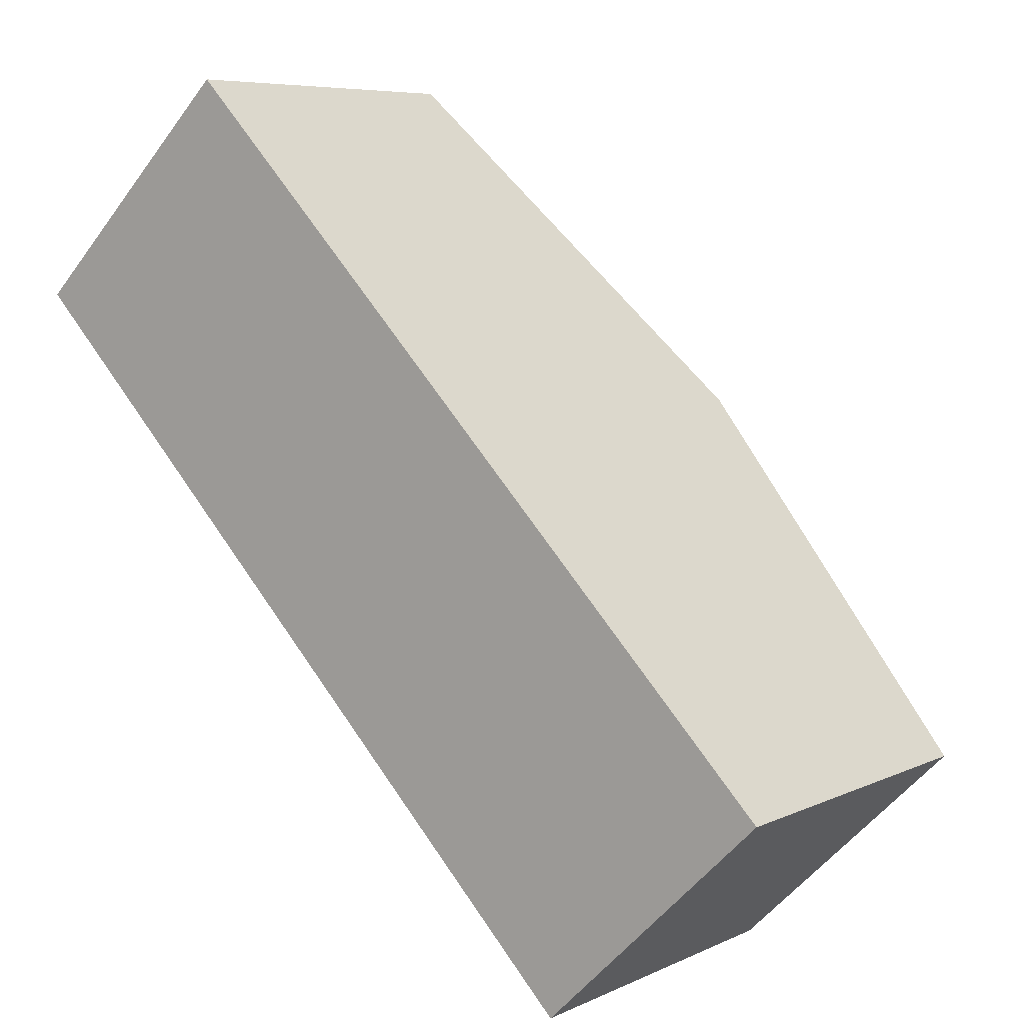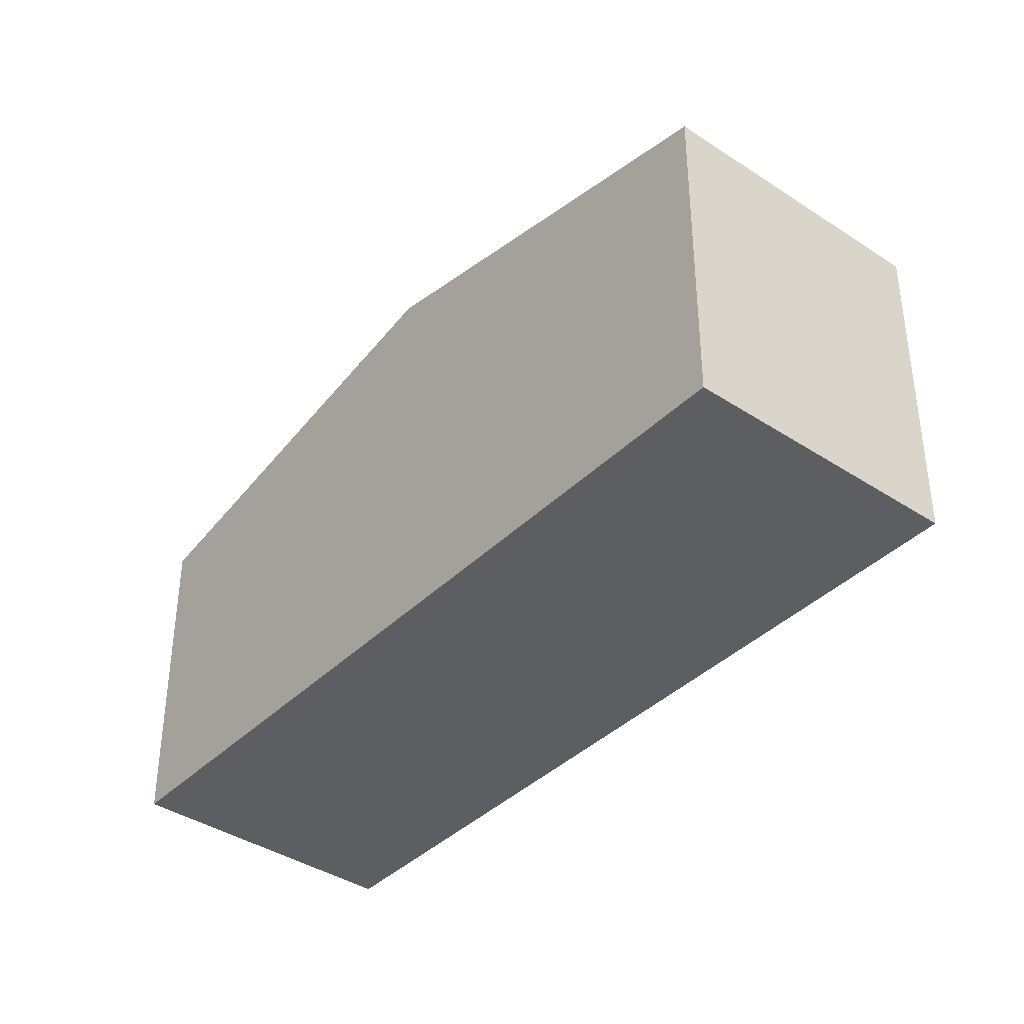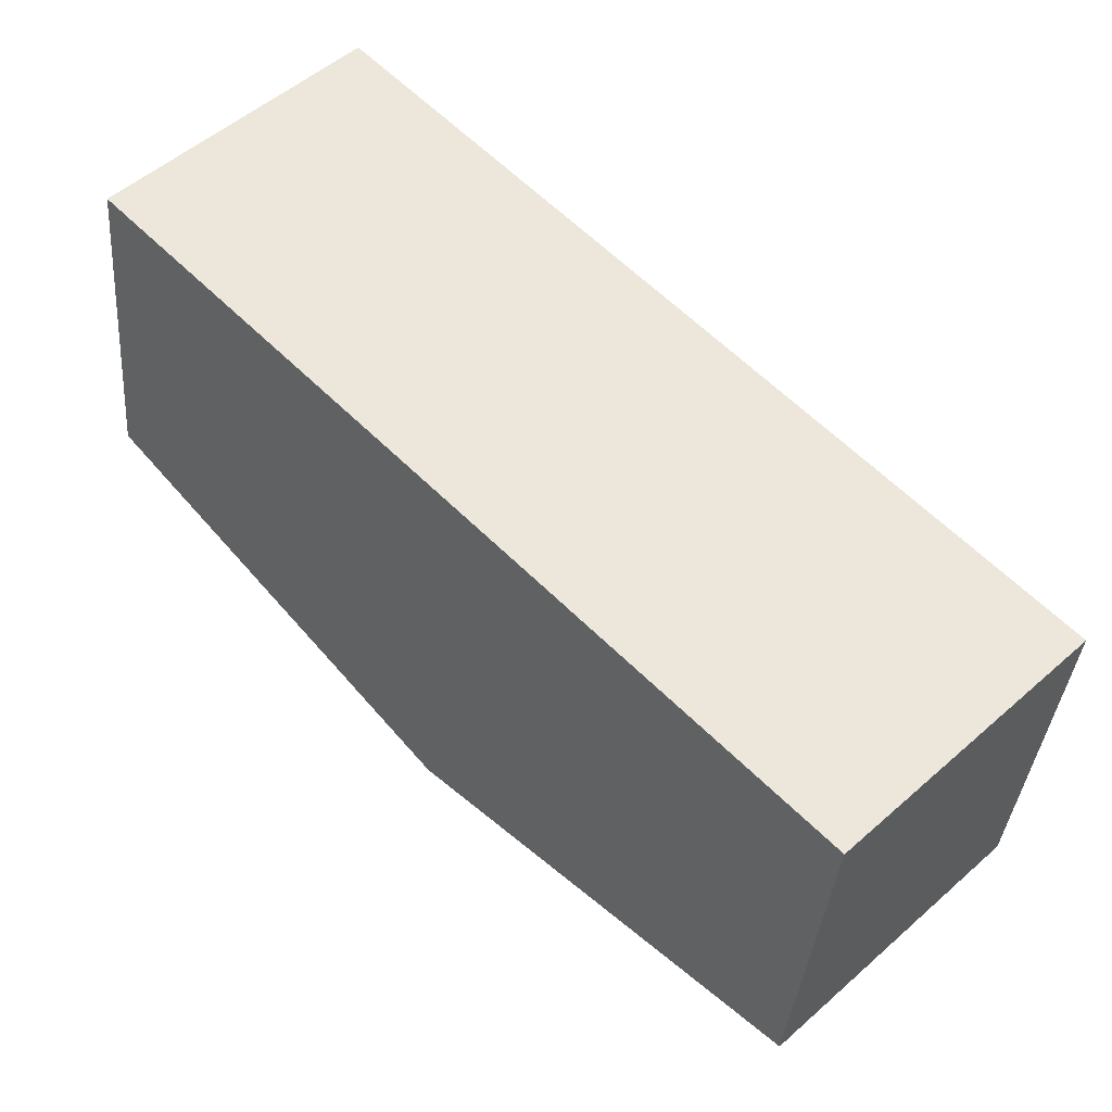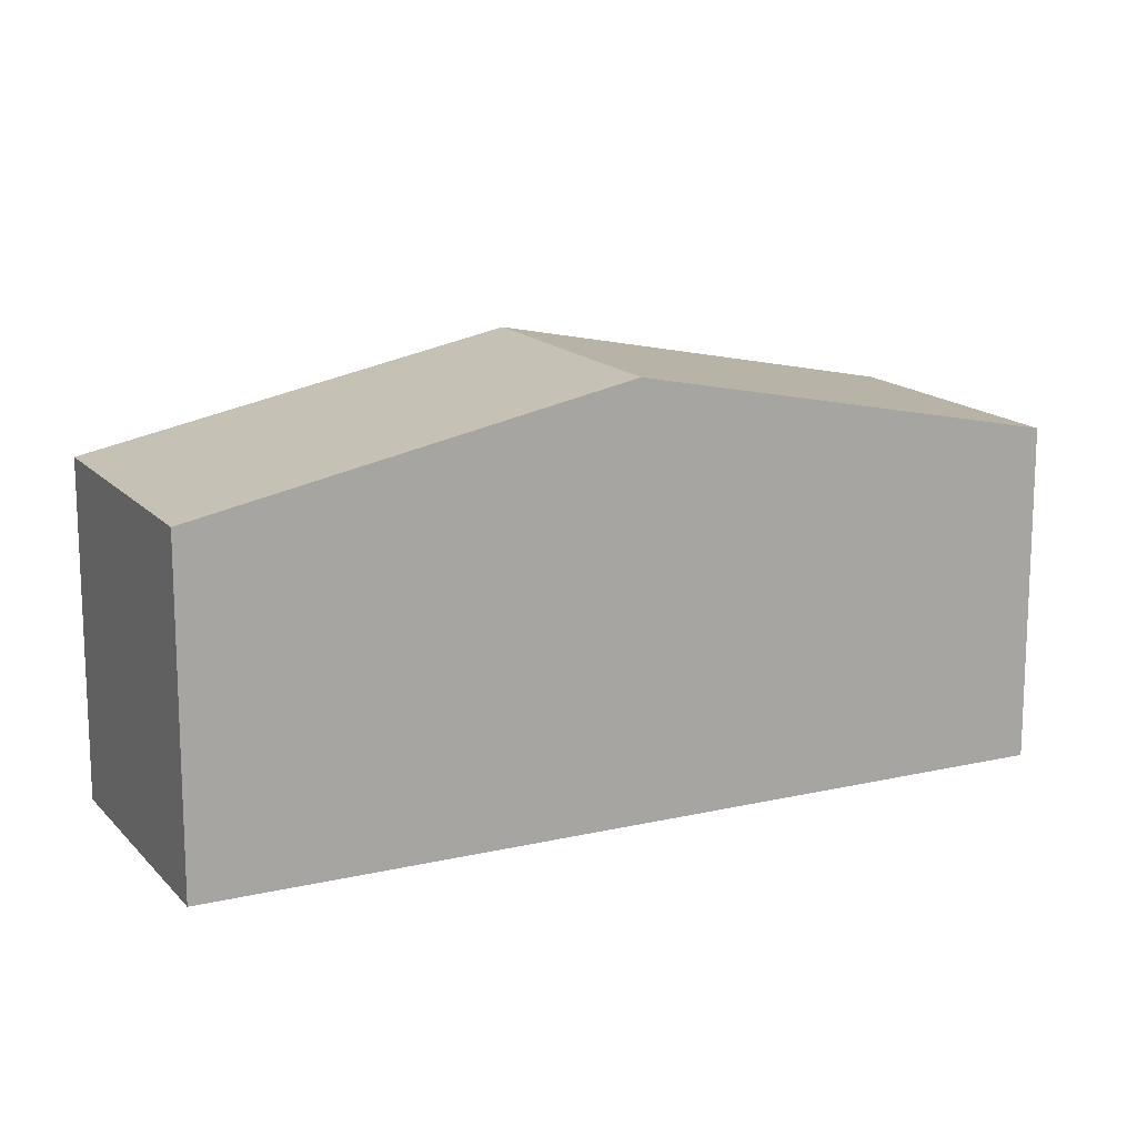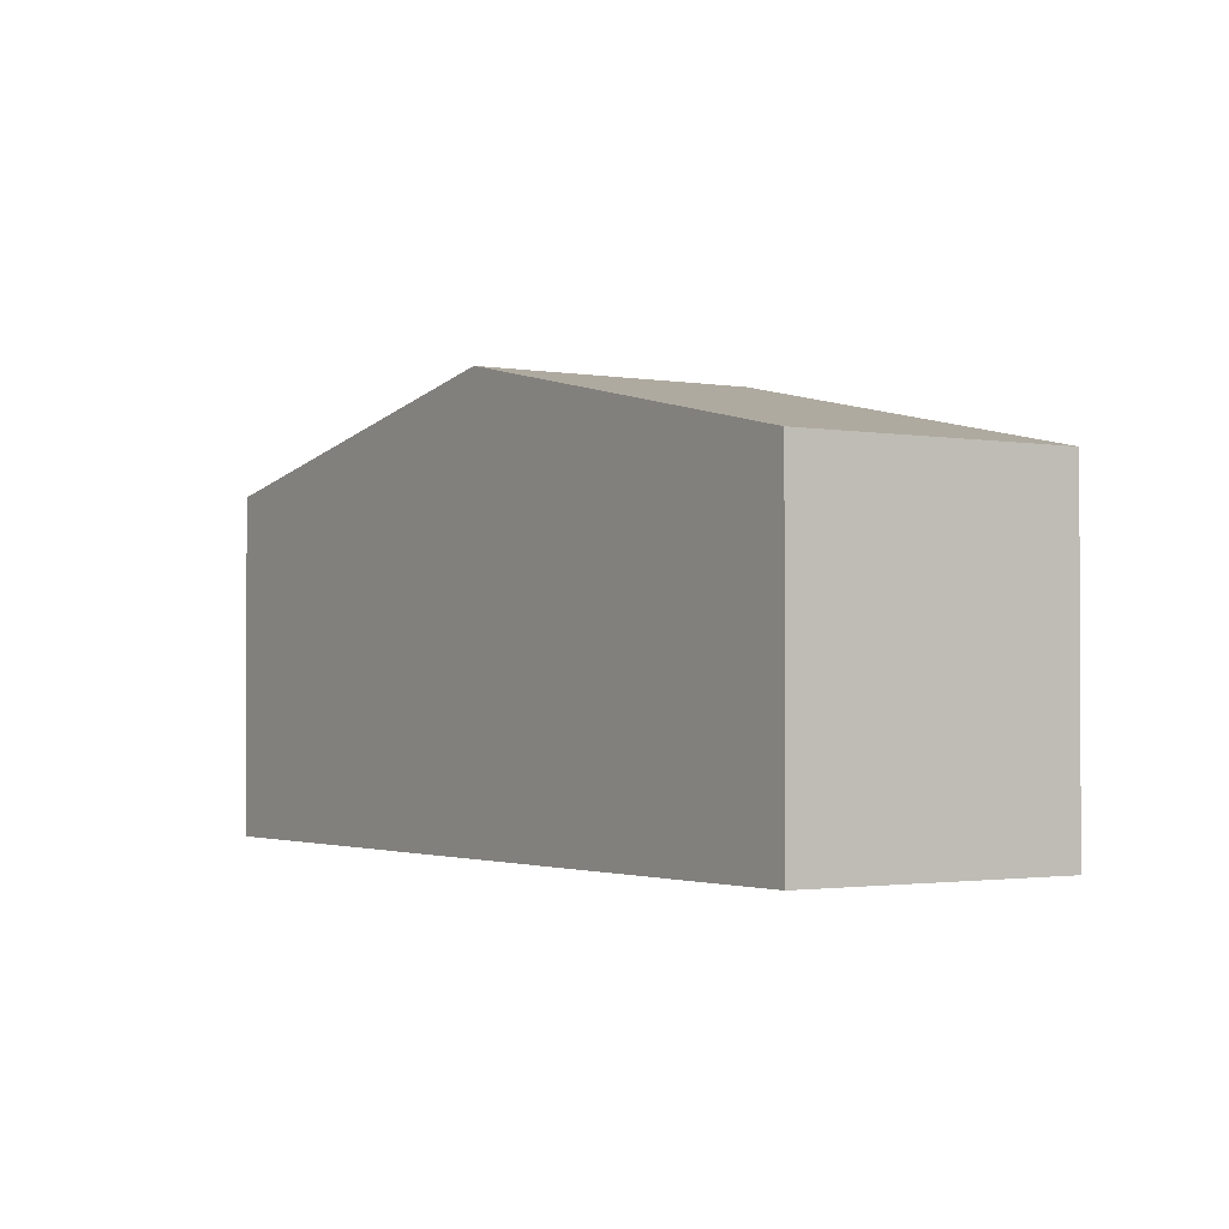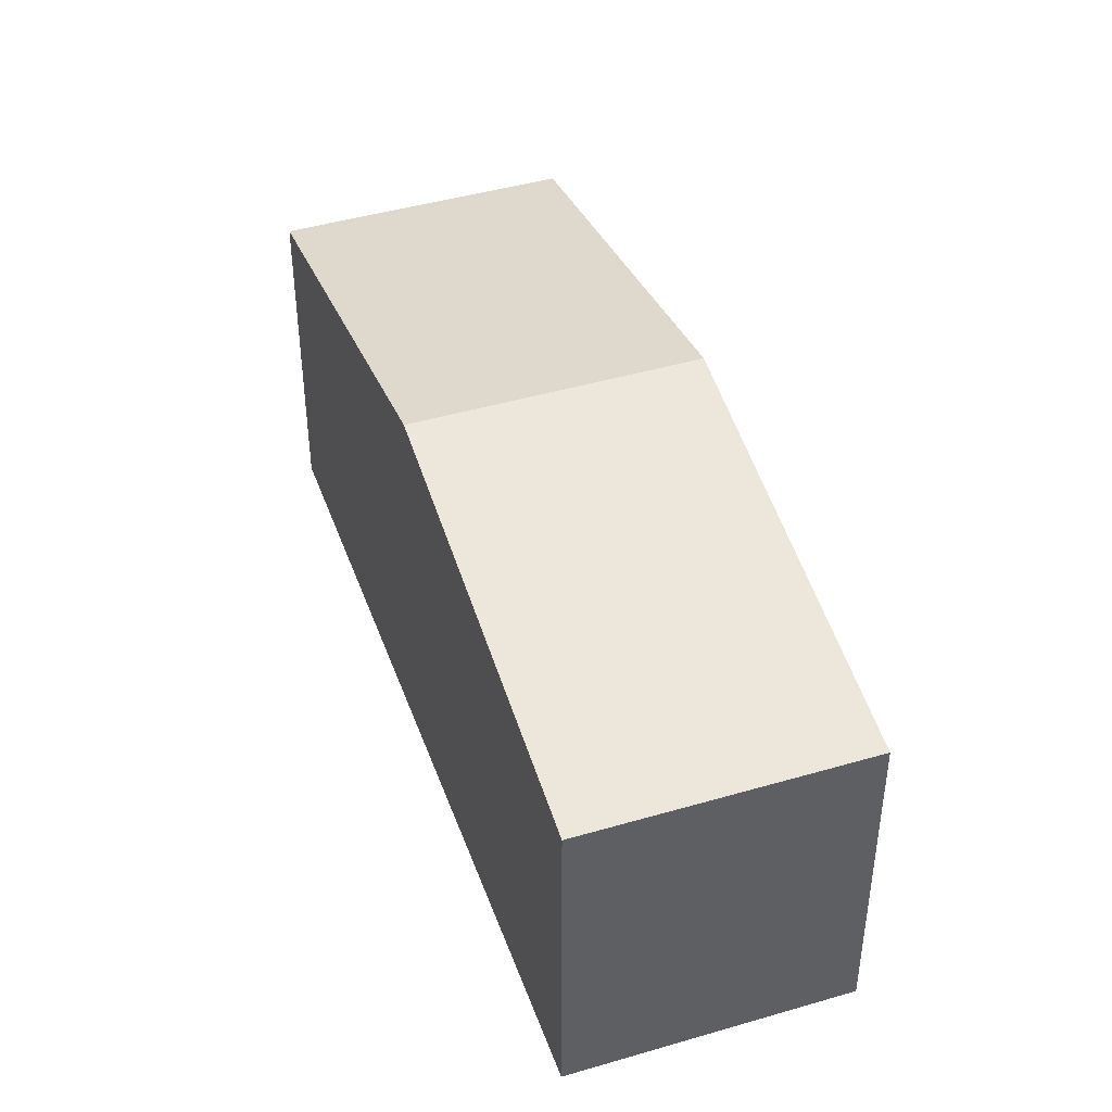
<metadata>
{"format":"obj","ext":"obj","renderer":"f3d","projection":"perspective","resolution":1024,"background":"white","views":[{"elev":6.8,"azim":36.8,"up":"+Z"},{"elev":-39.2,"azim":-83.8,"up":"+Y"},{"elev":-35.5,"azim":-4.4,"up":"+Z"},{"elev":15.3,"azim":-160.7,"up":"+Y"},{"elev":-1.6,"azim":101.8,"up":"+Y"},{"elev":44.0,"azim":116.7,"up":"+Y"}]}
</metadata>
<code>
v  5.82 8.082 -5.959
v  15.62 6.41 -8.035
v  11.64 6.409 -11.92
v  9.811 8.082 -2.063
v  4.006 6.409 3.911
v  0 6.409 3.924e-16
v  4.006 -2.395e-16 3.911
v  9.811 1.263e-16 -2.063
v  15.62 4.92e-16 -8.035
v  11.64 7.299e-16 -11.92
v  5.82 3.649e-16 -5.959
v  0 0 0
g defaultobject
f 1 2 3
f 2 1 4
f 5 1 6
f 1 5 4
f 7 4 5
f 4 7 8
f 4 8 2
f 2 8 9
f 9 3 2
f 3 9 10
f 10 1 3
f 1 10 11
f 1 11 6
f 6 11 12
f 12 5 6
f 5 12 7
f 8 10 9
f 10 8 11
f 11 8 7
f 11 7 12

</code>
